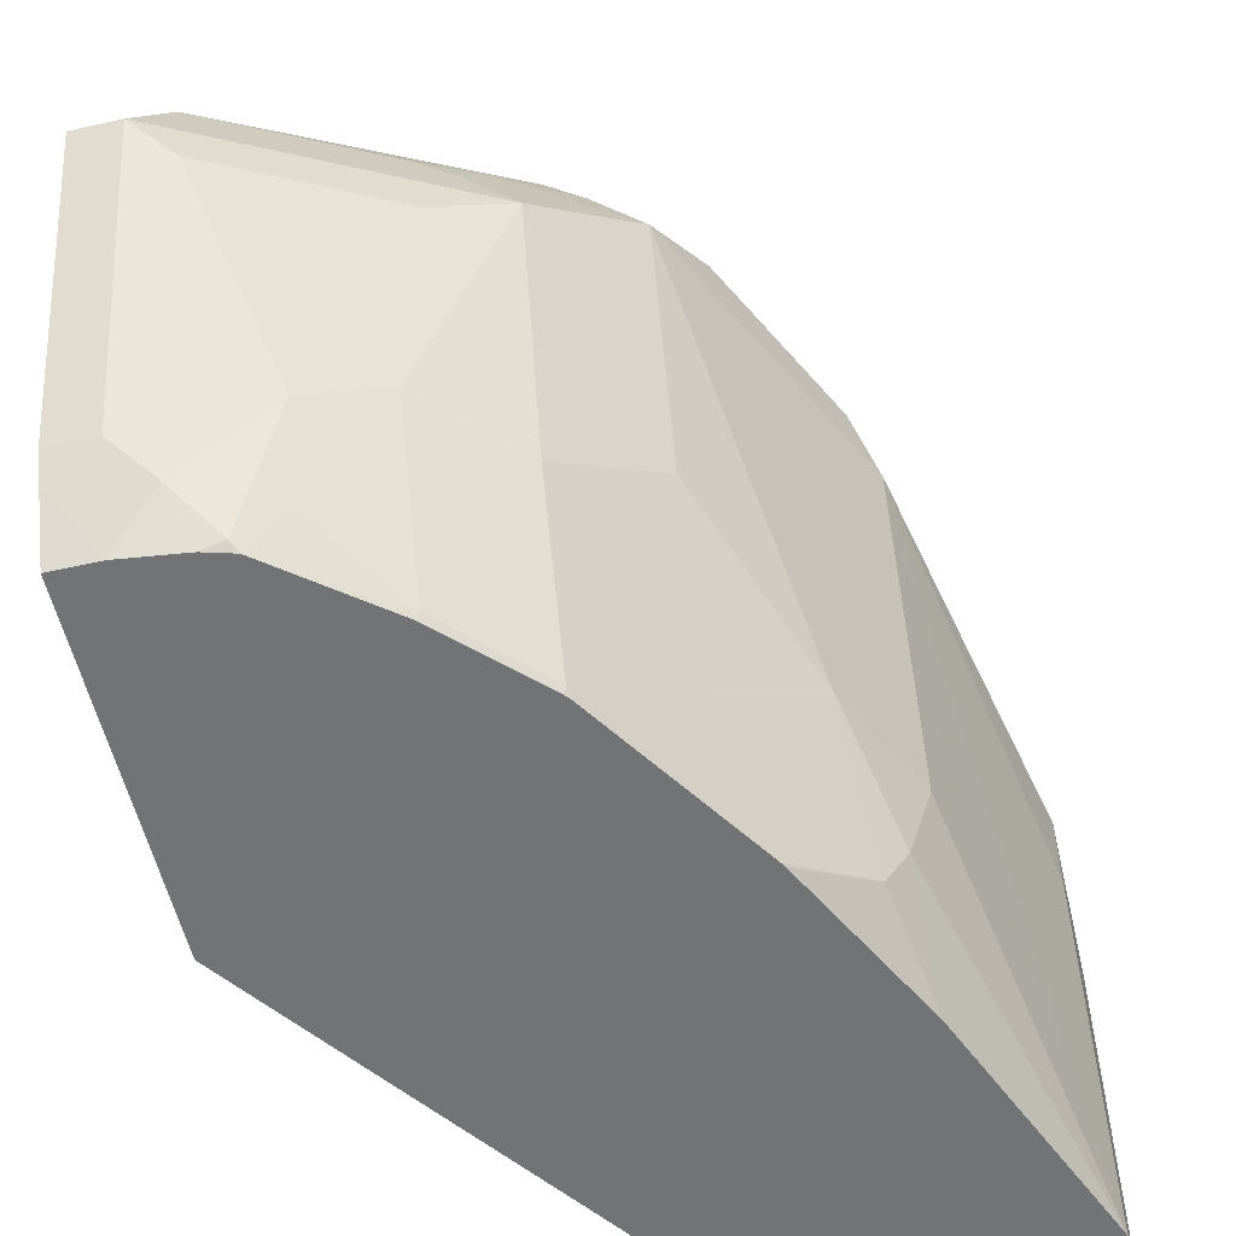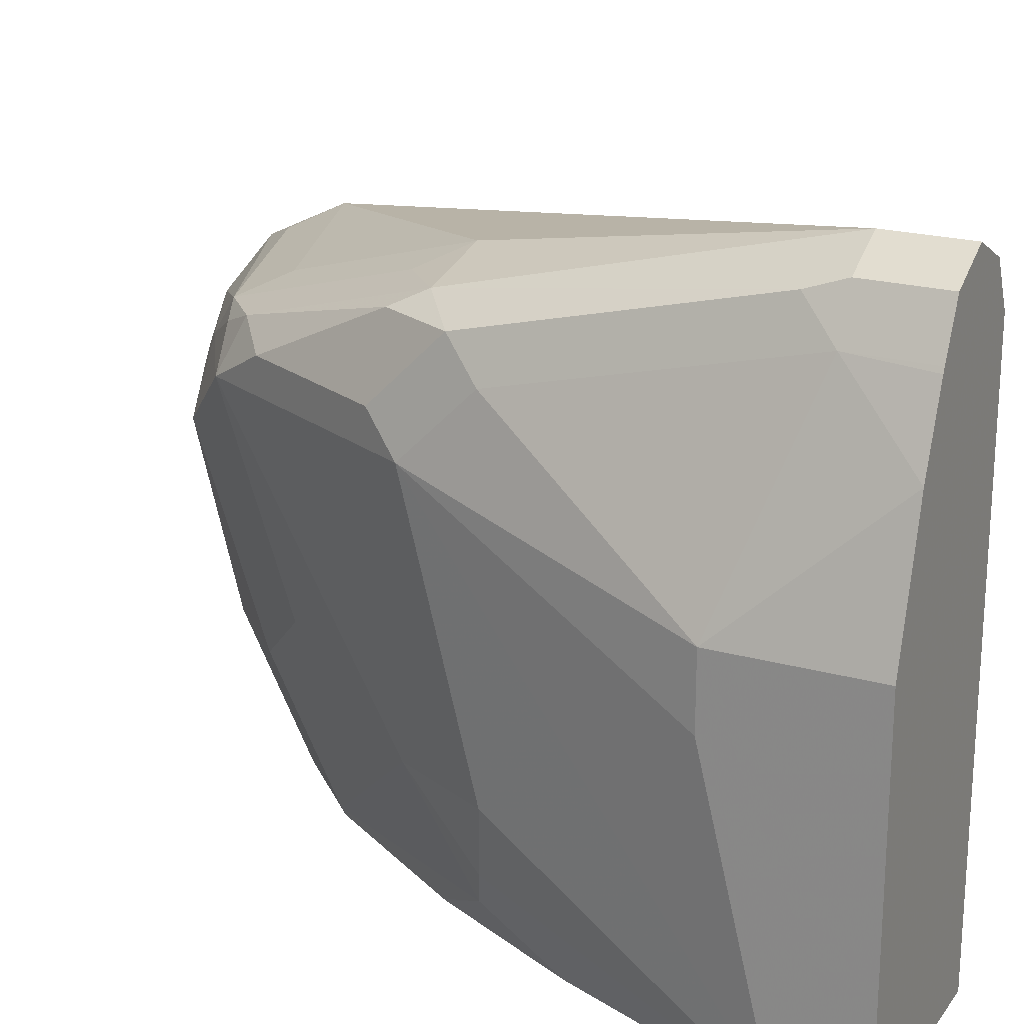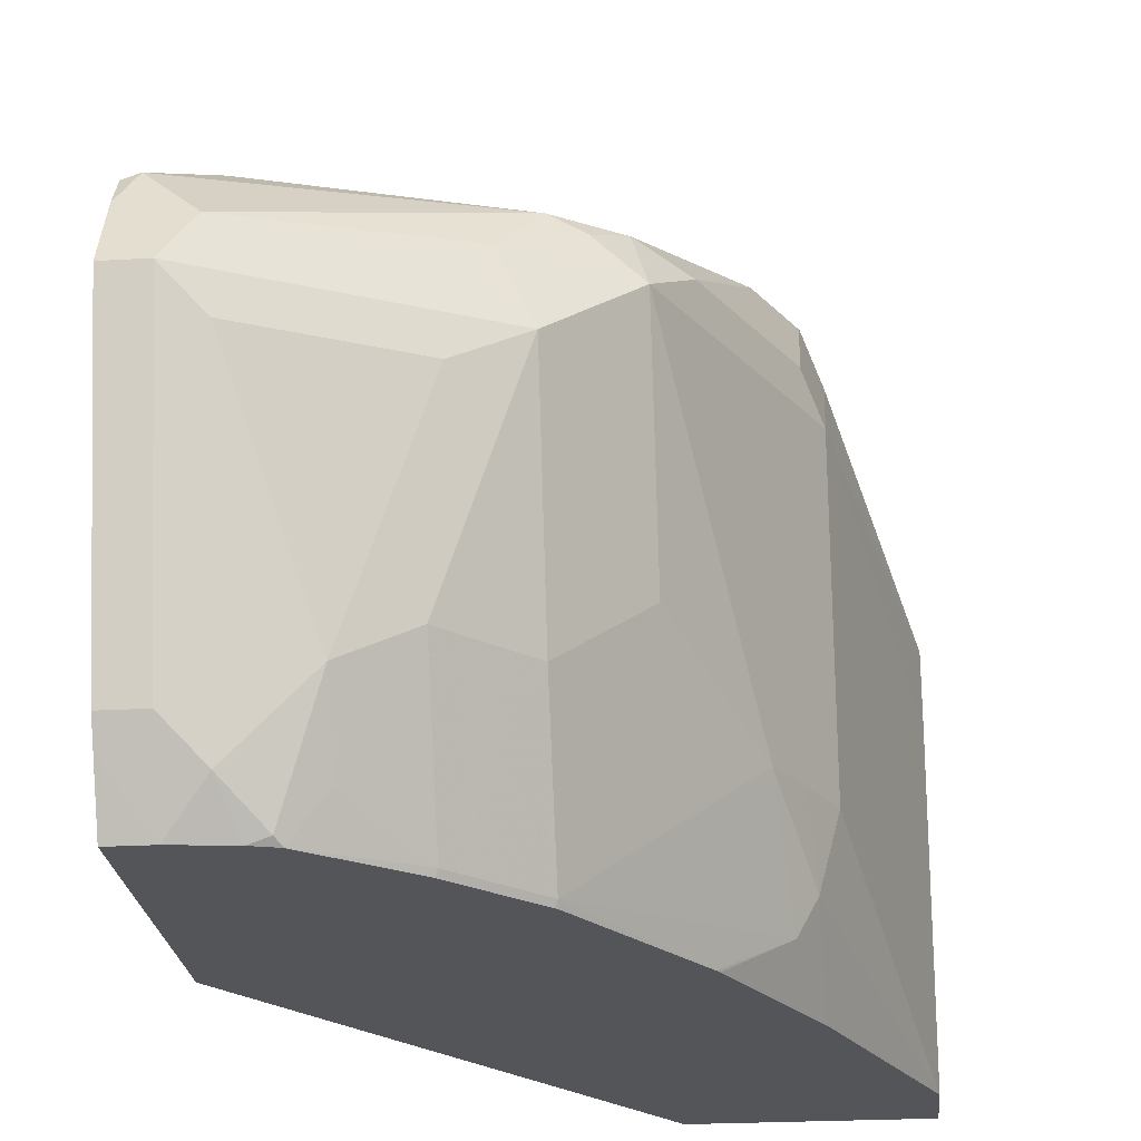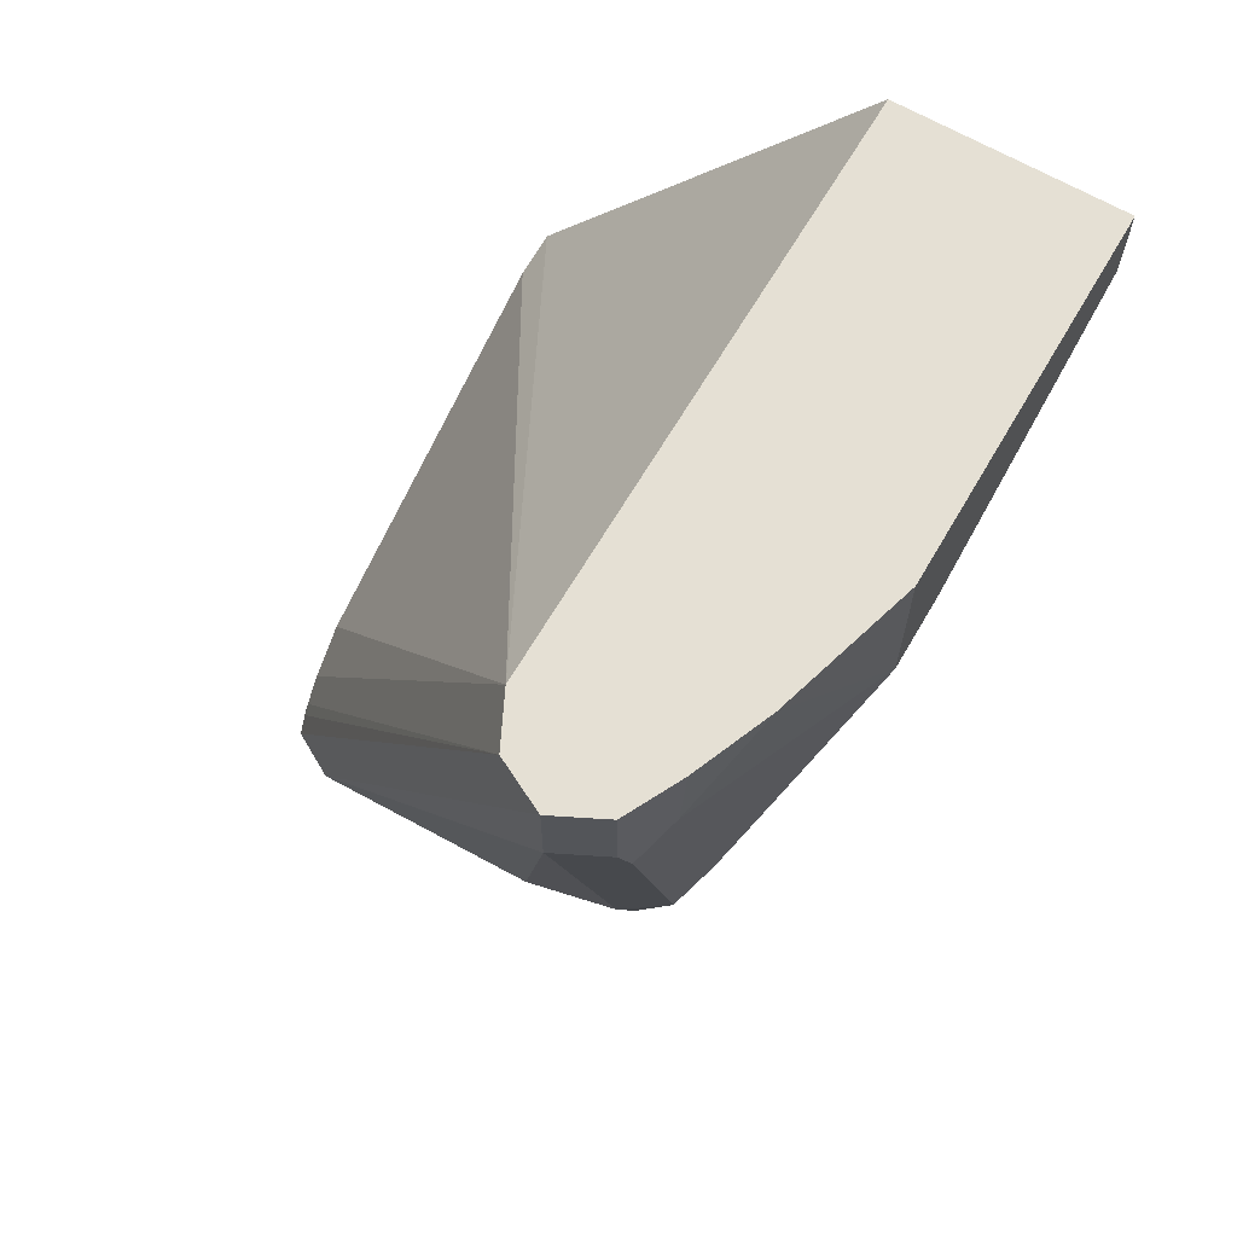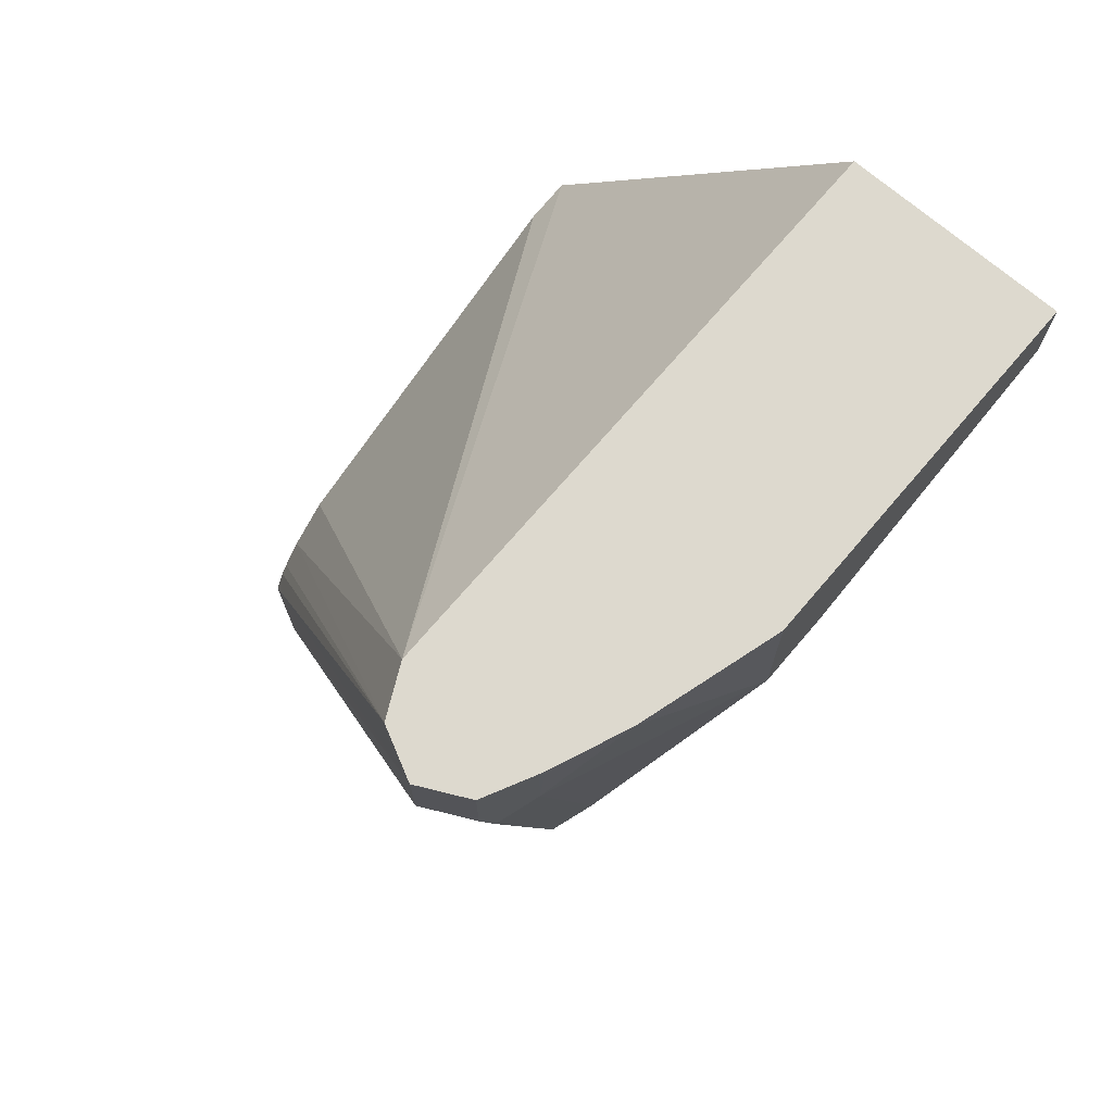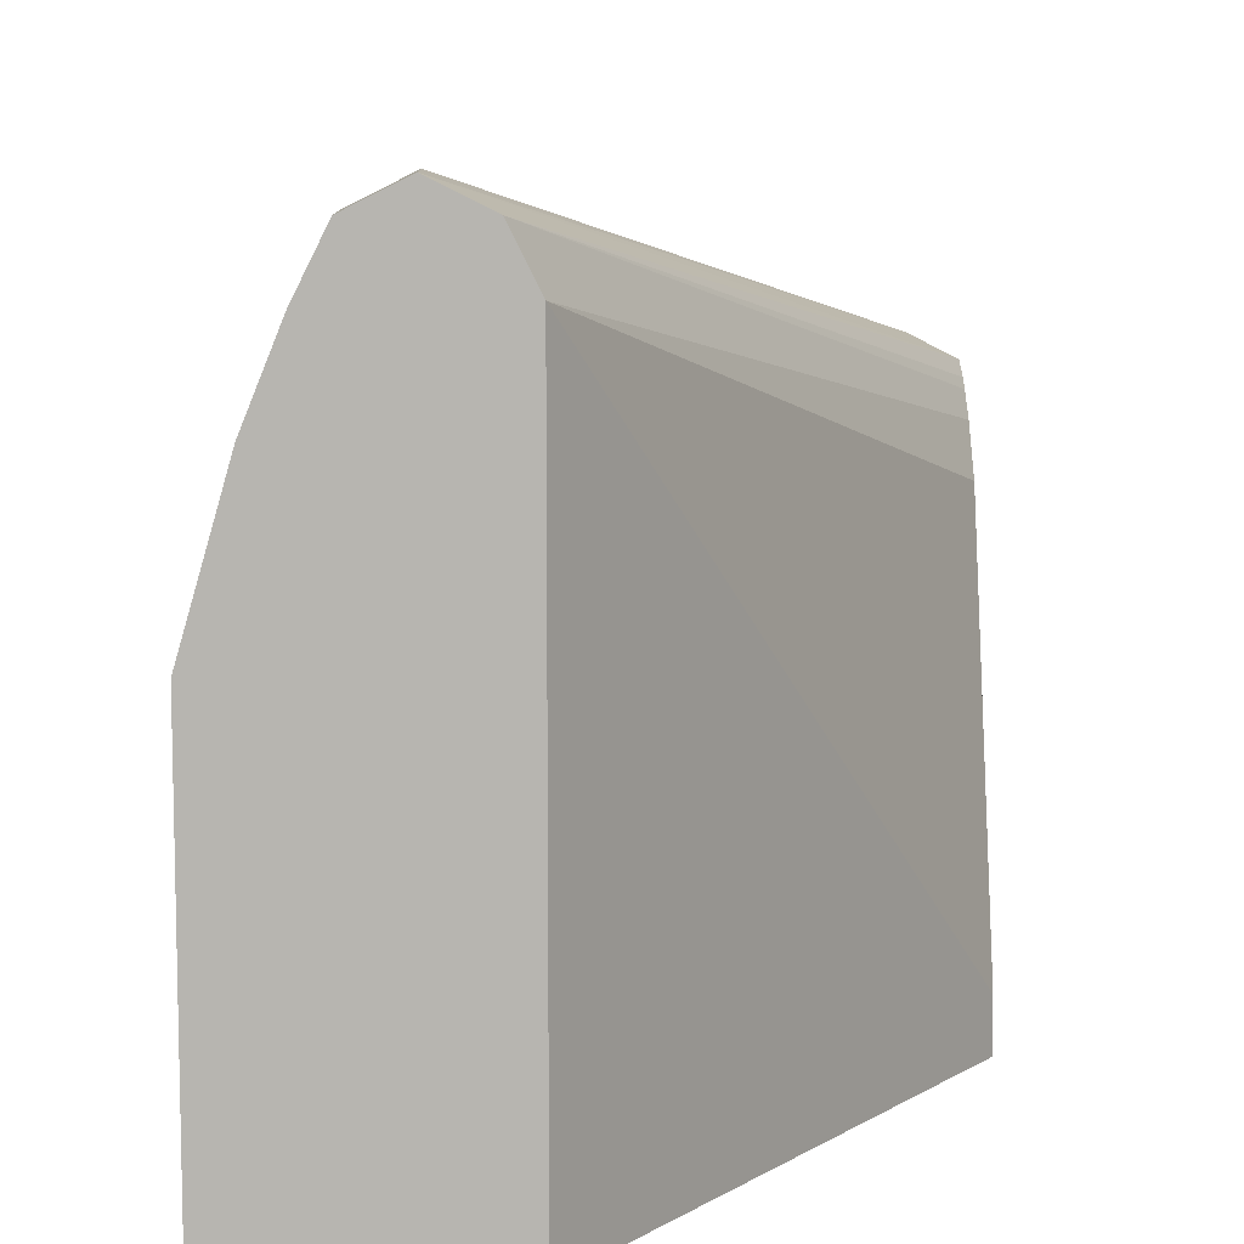
<metadata>
{"format":"obj","ext":"obj","renderer":"f3d","projection":"perspective","resolution":1024,"background":"white","views":[{"elev":-55.8,"azim":-166.8,"up":"+Y"},{"elev":21.4,"azim":-63.8,"up":"+Y"},{"elev":-24.2,"azim":-174.5,"up":"+Y"},{"elev":65.7,"azim":-149.7,"up":"+Z"},{"elev":71.7,"azim":-139.5,"up":"+Z"},{"elev":9.2,"azim":-1.7,"up":"+Y"}]}
</metadata>
<code>
v -0.05677 0.4731 -0.6624
v -0.06938 0.4668 -0.6624
v -0.05677 0.4731 -0.6415
v 0.03784 0.4353 -0.8326
v -0.03785 0.4542 -0.7569
v -0.05914 0.4494 -0.7569
v -0.07096 0.4636 -0.6718
v -0.0757 0.4542 -0.6624
v -0.07004 0.4655 -0.6415
v -0.06938 0.4668 -0.6415
v -0.04414 0.4668 -0.6415
v 0.04838 0.43 -0.8274
v 0.04838 0.4218 -0.857
v 0.04415 0.4226 -0.8579
v 0.03153 0.4289 -0.8453
v -0.01893 0.4353 -0.8137
v -0.04414 0.4479 -0.7696
v -0.02522 0.4289 -0.8263
v -0.04021 0.4305 -0.8137
v -0.0615 0.4447 -0.7664
v -0.07096 0.4447 -0.7475
v -0.0757 0.4353 -0.738
v -0.09462 0.3974 -0.6813
v -0.08425 0.4333 -0.6415
v -0.07634 0.4529 -0.6415
v -0.0757 0.4542 -0.6415
v -0.03785 0.4542 -0.6415
v 0.04838 0.4191 -0.8109
v 0.04838 0.4247 -0.8179
v 0.04838 0.4269 -0.8211
v 0.04838 0.4142 -0.8621
v 0.04838 0.4079 -0.8652
v 0.03153 0.41 -0.8642
v -0.01657 0.4163 -0.8374
v -0.03311 0.4258 -0.8232
v -0.04414 0.4163 -0.82
v -0.05204 0.4258 -0.8043
v -0.07096 0.4258 -0.7664
v -0.0757 0.4163 -0.7569
v -0.09462 0.3785 -0.6813
v -0.09462 0.3974 -0.6415
v -0.03785 0.3012 -0.6415
v 0.04838 0.3012 -0.7616
v 0.04838 0.3133 -0.7625
v 0.04838 0.4079 -0.8011
v 0.04838 0.3974 -0.8705
v 0.03784 0.3974 -0.8705
v 0.0126 0.3974 -0.8579
v -0.006309 0.41 -0.8453
v -0.0142 0.4069 -0.8421
v -0.02522 0.3974 -0.839
v -0.02522 0.3406 -0.82
v -0.04414 0.3596 -0.8011
v -0.06307 0.3406 -0.7633
v -0.06938 0.3406 -0.7507
v -0.05677 0.4163 -0.7948
v -0.0757 0.3406 -0.738
v -0.09462 0.3012 -0.6624
v -0.09462 0.3012 -0.6415
v -0.09347 0.3012 -0.6415
v 0.04838 0.3012 -0.8413
v 0.04838 0.3217 -0.8516
v 0.02838 0.3879 -0.8658
v 0.03784 0.3217 -0.8516
v -0.009472 0.3879 -0.8468
v -0.006309 0.3406 -0.839
v -0.02522 0.3028 -0.8011
v -0.06623 0.3123 -0.7428
v -0.07096 0.3217 -0.7404
v -0.09462 0.3012 -0.6418
v -0.07136 0.3012 -0.7197
v 0.03784 0.3012 -0.8413
v 0.04838 0.3161 -0.8488
v 0.02838 0.3123 -0.8468
v 0.009453 0.3312 -0.8468
v 0.009453 0.3123 -0.8374
v -0.006309 0.3028 -0.82
v -0.02469 0.3012 -0.8006
v -0.02577 0.3012 -0.7992
v -0.05123 0.3012 -0.7597
v -0.07082 0.3012 -0.7208
v -0.0519 0.3012 -0.7586
v 0.02374 0.3012 -0.8395
v 0.01892 0.3028 -0.8397
v 0.01731 0.3012 -0.8377
v -0.005777 0.3012 -0.8195
f 42 78 86
f 42 81 82
f 42 58 71
f 42 82 80
f 42 80 79
f 42 79 78
f 42 71 81
f 42 86 85
f 47 63 48
f 42 83 72
f 42 72 61
f 42 61 43
f 46 62 64
f 46 64 47
f 47 64 74
f 42 70 58
f 47 74 63
f 42 85 83
f 42 60 70
f 34 36 35
f 39 57 58
f 48 63 65
f 32 47 33
f 33 47 48
f 33 48 49
f 33 49 34
f 34 49 50
f 34 50 51
f 34 51 36
f 39 58 40
f 36 51 52
f 36 53 54
f 36 54 55
f 36 55 57
f 36 57 56
f 36 56 37
f 37 56 39
f 37 39 38
f 39 56 57
f 36 52 53
f 48 65 51
f 72 83 74
f 49 51 50
f 67 79 80
f 67 80 68
f 67 77 86
f 67 86 78
f 68 81 71
f 68 71 69
f 68 80 82
f 68 82 81
f 32 46 47
f 72 74 73
f 74 83 84
f 74 84 75
f 75 84 76
f 76 85 77
f 76 84 85
f 77 85 86
f 83 85 84
f 67 78 79
f 66 76 77
f 66 75 76
f 65 75 66
f 51 65 66
f 51 66 52
f 52 66 77
f 52 77 67
f 52 67 54
f 52 54 53
f 54 67 68
f 54 68 69
f 48 51 49
f 54 69 55
f 57 69 58
f 58 69 71
f 59 70 60
f 61 72 73
f 62 73 64
f 63 74 75
f 63 75 65
f 64 73 74
f 55 69 57
f 27 45 28
f 23 70 59
f 27 43 44
f 4 12 13
f 4 13 14
f 4 14 15
f 4 15 16
f 4 16 5
f 5 16 17
f 5 17 6
f 6 17 18
f 6 18 19
f 6 19 20
f 6 20 21
f 6 21 7
f 7 21 22
f 7 22 8
f 8 22 23
f 8 23 24
f 8 24 25
f 3 12 4
f 3 11 12
f 3 27 11
f 3 42 27
f 1 2 10
f 1 10 3
f 1 3 4
f 1 4 5
f 1 5 6
f 1 6 2
f 2 7 8
f 2 8 9
f 8 25 26
f 2 9 10
f 3 10 9
f 3 9 26
f 3 26 25
f 3 25 24
f 3 24 41
f 27 44 45
f 3 59 60
f 3 60 42
f 2 6 7
f 8 26 9
f 3 41 59
f 11 28 29
f 18 34 35
f 18 35 19
f 18 33 34
f 19 35 36
f 19 36 37
f 19 37 20
f 20 37 21
f 21 37 38
f 21 38 39
f 21 39 22
f 23 40 58
f 23 58 70
f 23 59 41
f 23 41 24
f 23 39 40
f 27 42 43
f 11 27 28
f 16 18 17
f 15 18 16
f 22 39 23
f 14 33 18
f 12 30 29
f 12 29 28
f 12 28 45
f 12 45 44
f 12 44 43
f 14 18 15
f 12 43 61
f 11 30 12
f 12 61 73
f 12 62 46
f 12 46 32
f 12 32 31
f 12 31 13
f 13 31 14
f 14 31 32
f 14 32 33
f 12 73 62
f 11 29 30

</code>
